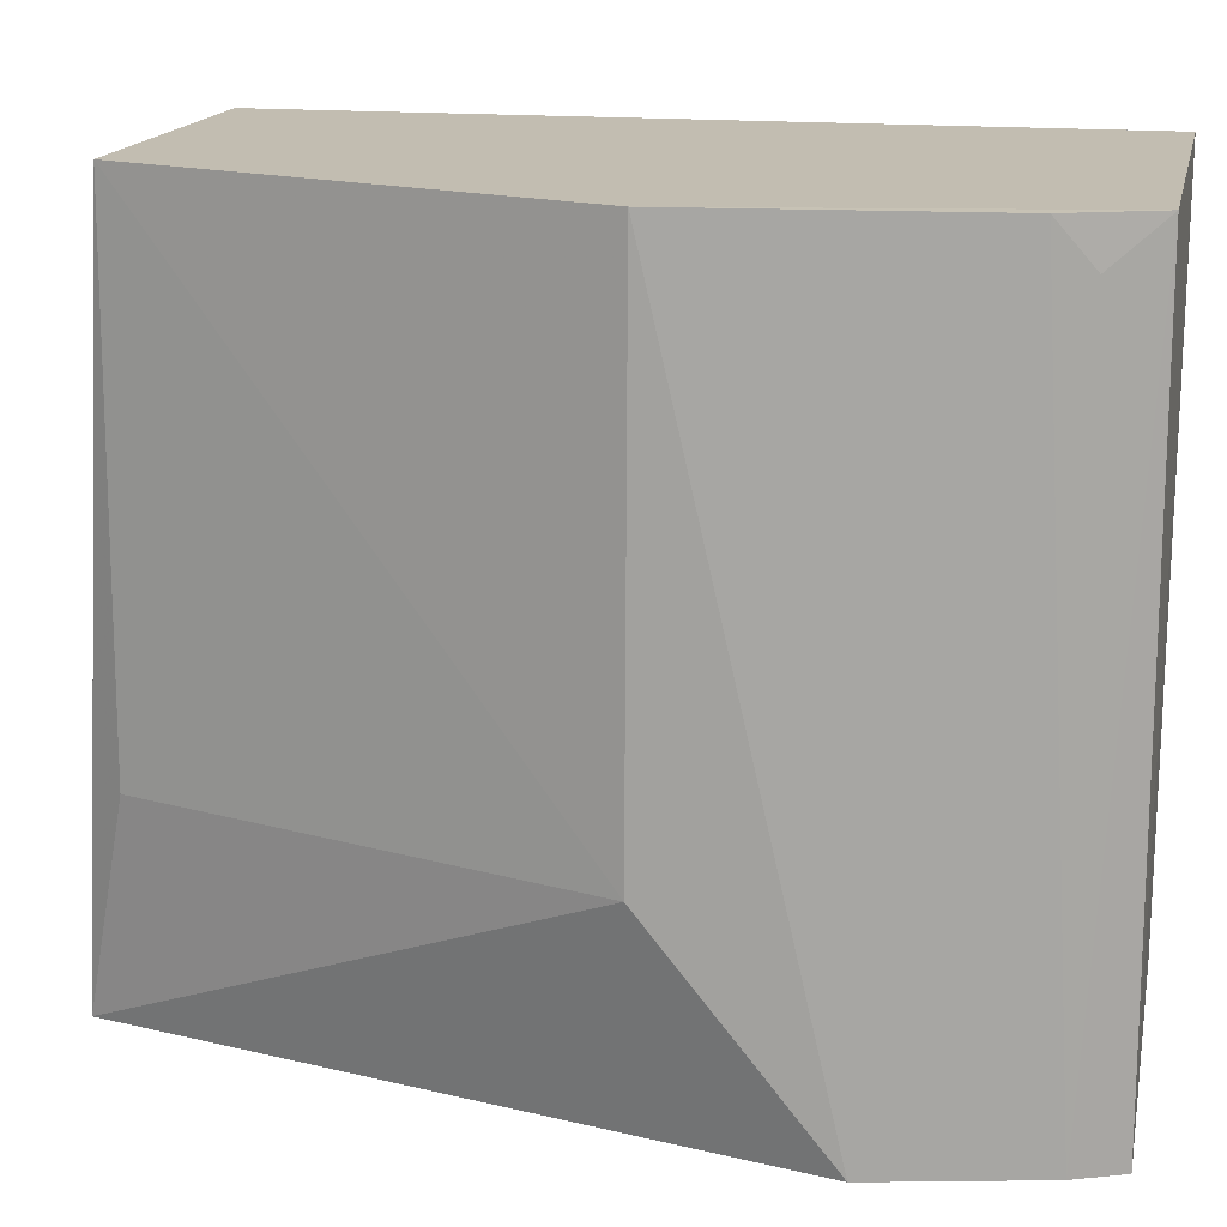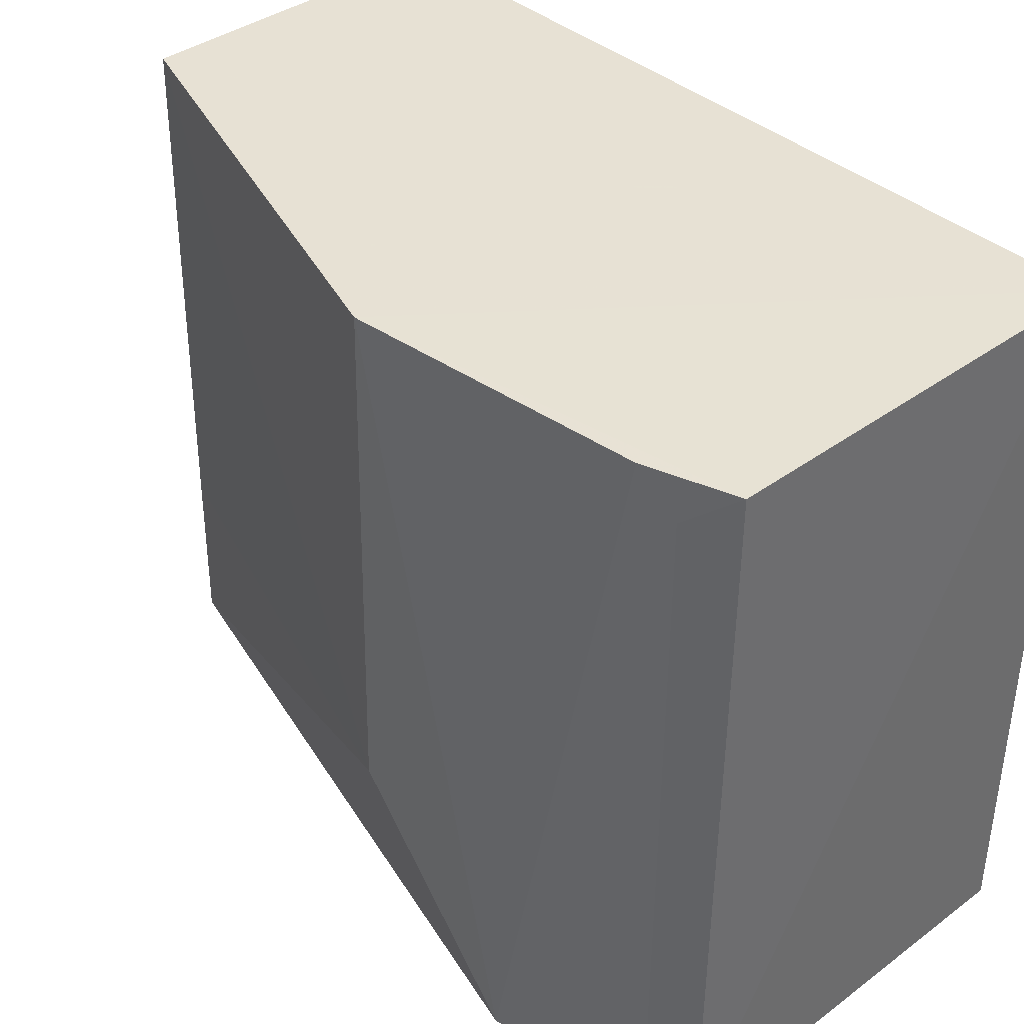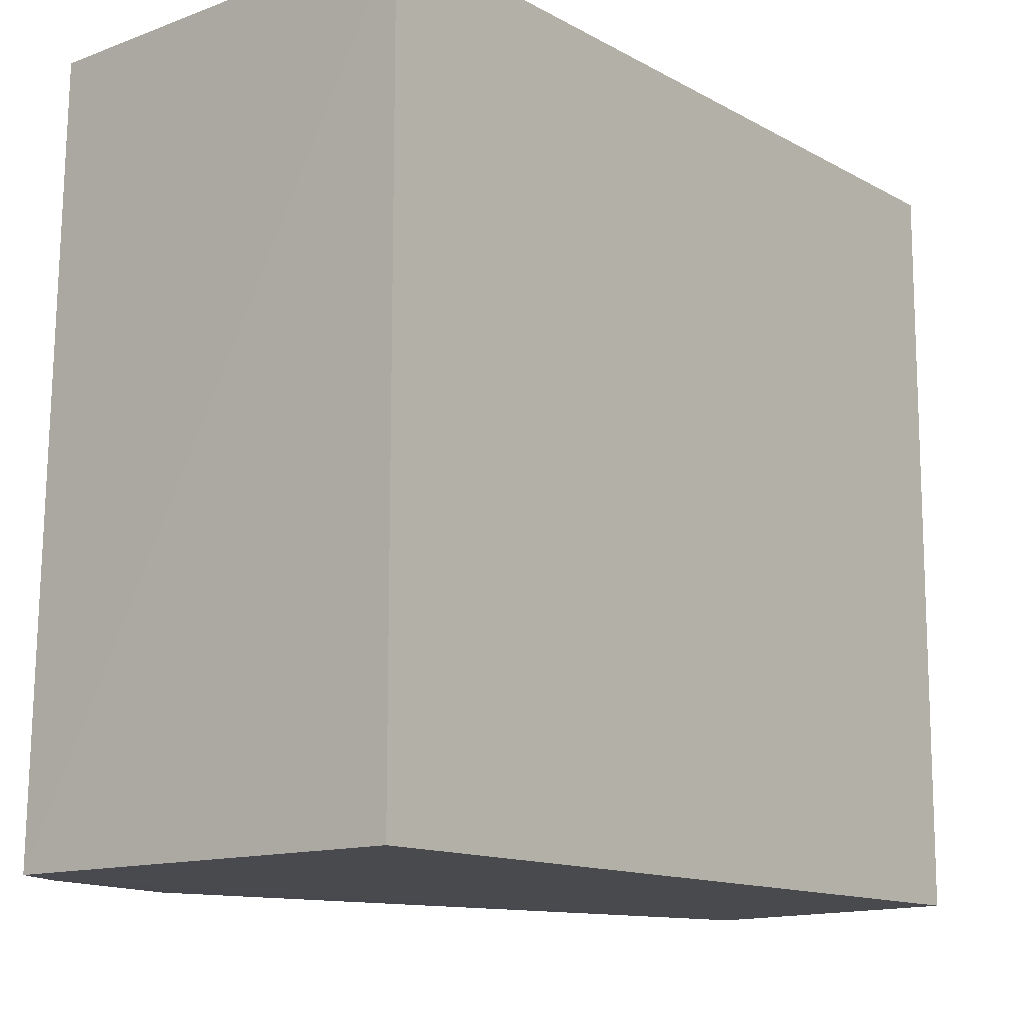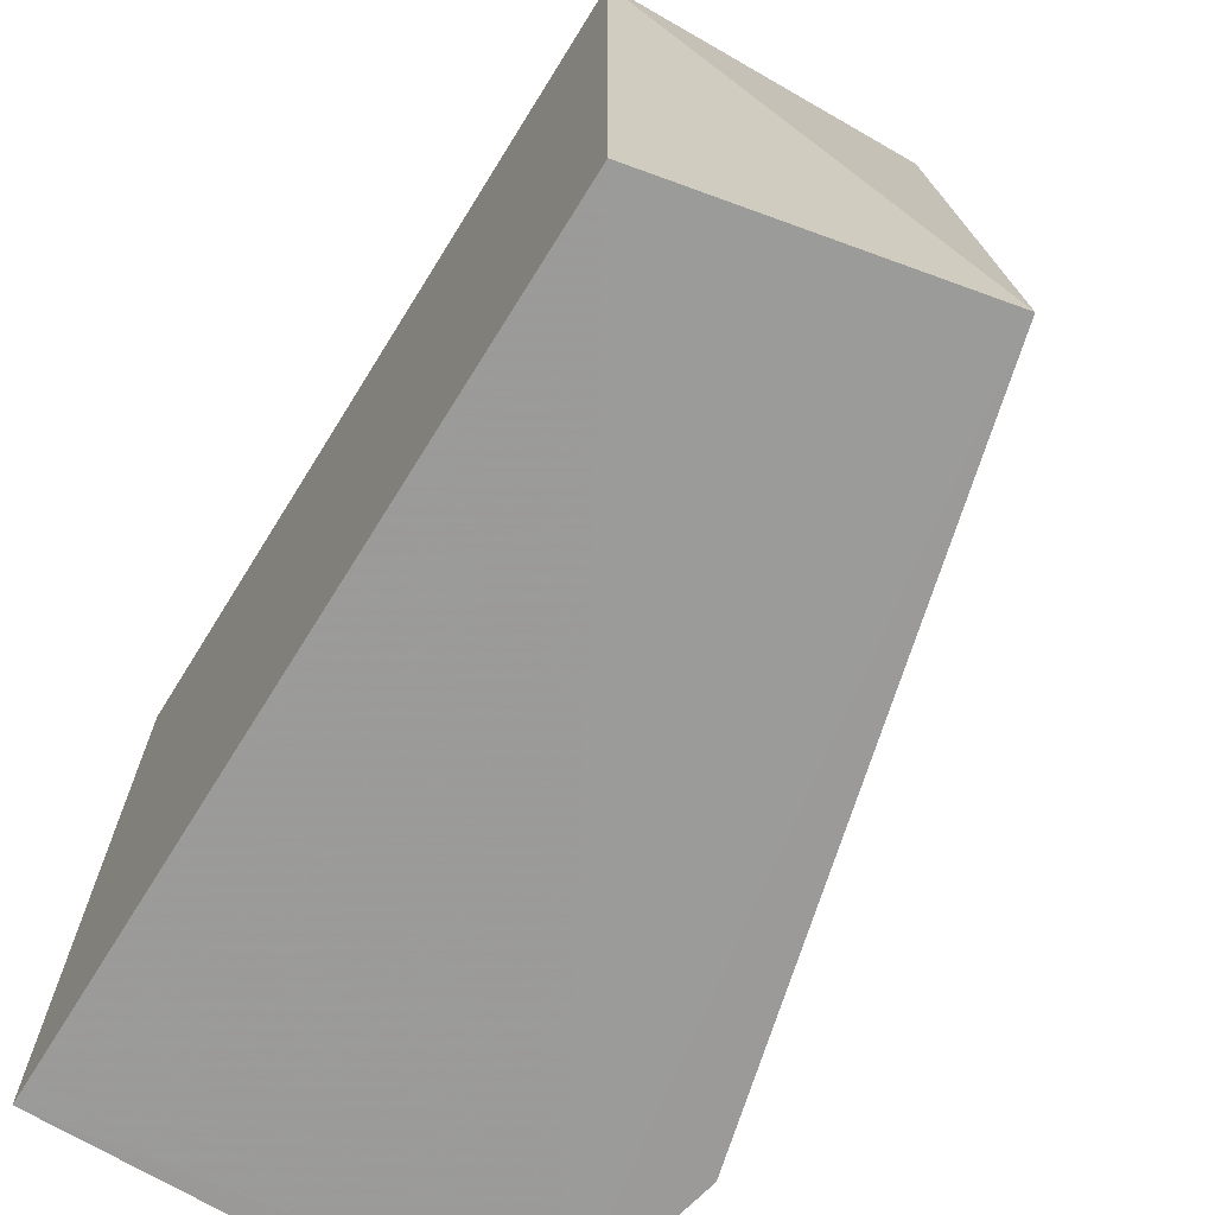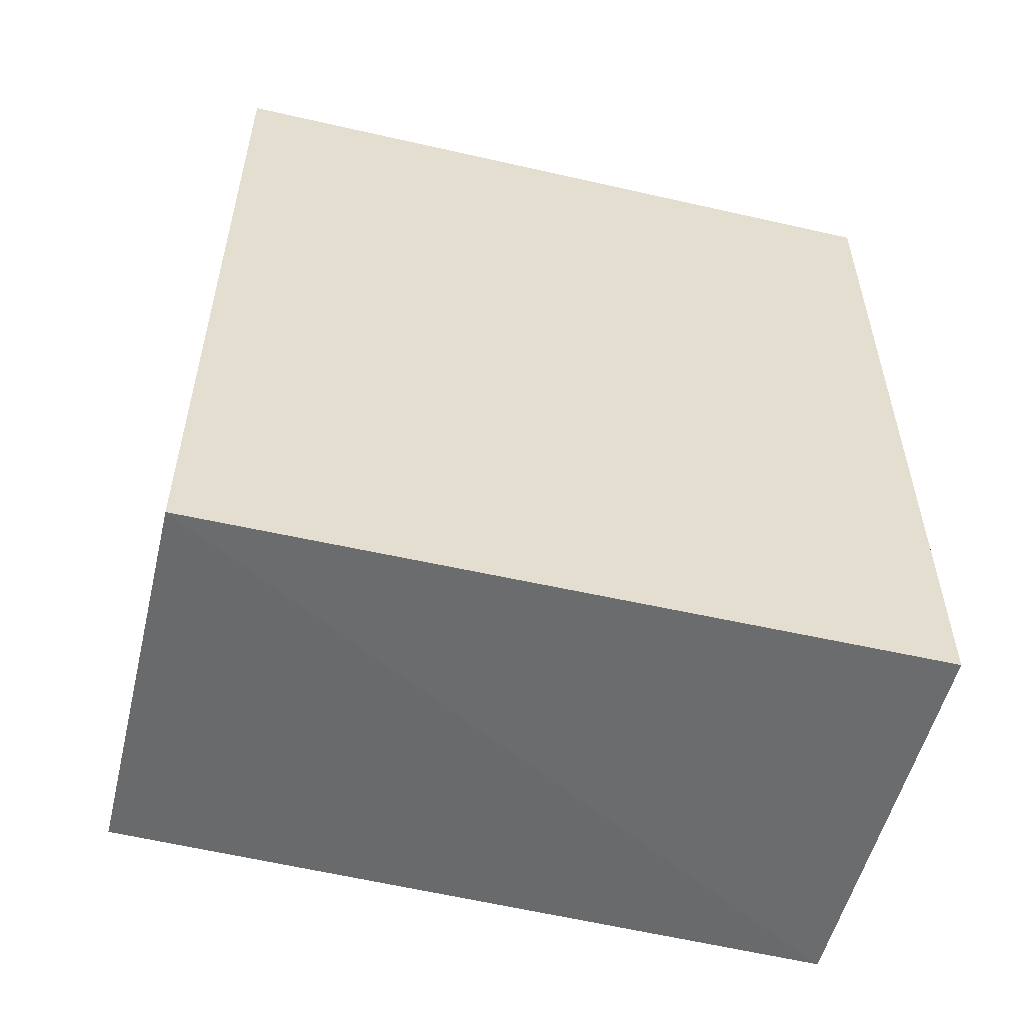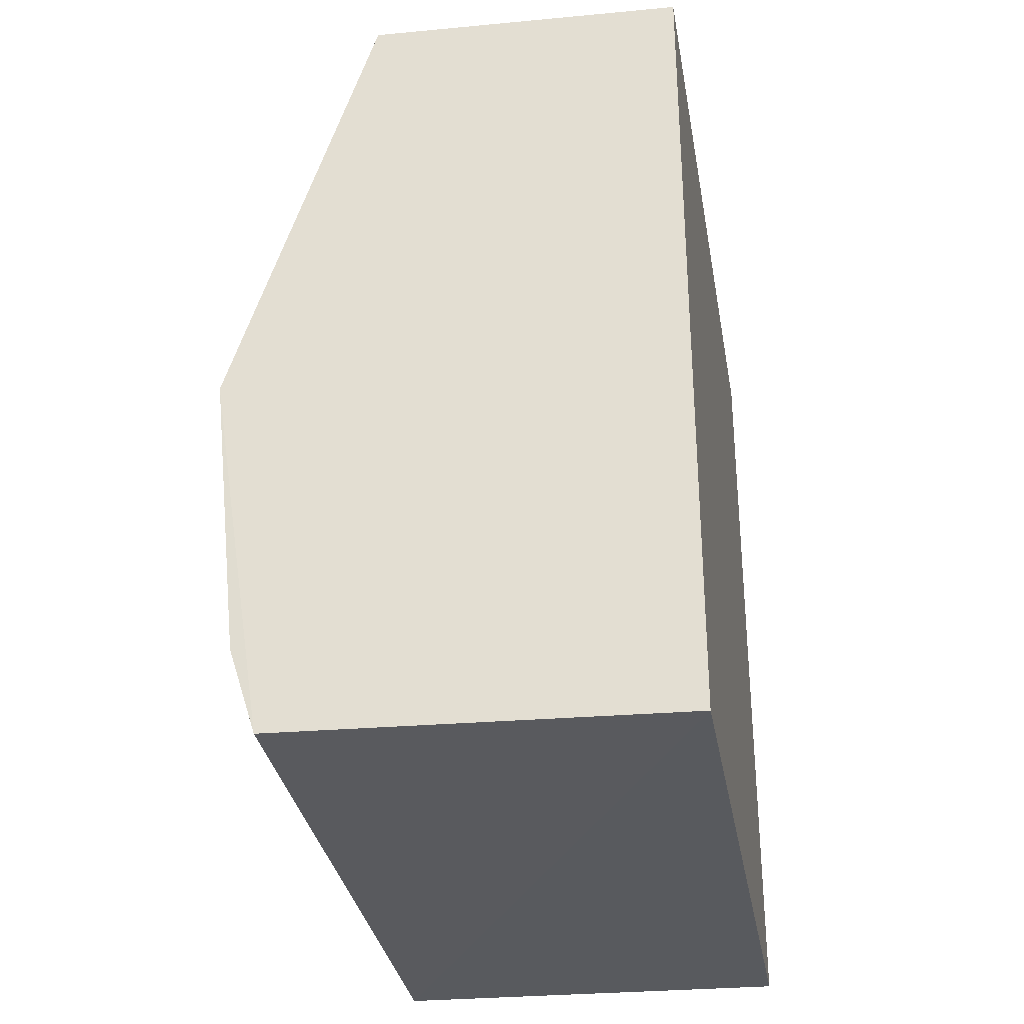
<metadata>
{"format":"obj","ext":"obj","renderer":"f3d","projection":"perspective","resolution":1024,"background":"white","views":[{"elev":16.9,"azim":-79.3,"up":"+Z"},{"elev":39.6,"azim":-43.5,"up":"+Z"},{"elev":-13.0,"azim":38.9,"up":"+Z"},{"elev":-69.5,"azim":148.1,"up":"+Z"},{"elev":-54.4,"azim":76.4,"up":"+Y"},{"elev":-31.1,"azim":9.8,"up":"+Y"}]}
</metadata>
<code>
v -0.02283 0.02497 0.1125
v -0.02283 -0.01739 0.1125
v -0.02283 -0.01739 0.07463
v -0.03795 0.02815 0.07465
v -0.04676 0.002622 0.1125
v -0.02283 0.02497 0.07463
v -0.0393 0.02556 0.1126
v -0.04431 -0.01708 0.07462
v -0.0472 0.002669 0.08578
v -0.04374 -0.01683 0.1125
v -0.04526 -0.01458 0.07459
v -0.03952 0.02572 0.0858
v -0.0471 -0.0062 0.07463
v -0.04518 -0.01235 0.1125
v -0.04472 -0.01422 0.1103
f 1 2 3
f 6 1 3
f 6 4 1
f 7 5 2
f 7 2 1
f 7 1 4
f 8 3 2
f 9 5 7
f 10 8 2
f 10 2 5
f 11 6 3
f 11 3 8
f 11 4 6
f 11 8 10
f 12 9 7
f 12 7 4
f 12 4 9
f 13 9 4
f 13 4 11
f 13 5 9
f 14 13 11
f 14 10 5
f 14 5 13
f 15 14 11
f 15 11 10
f 15 10 14

</code>
